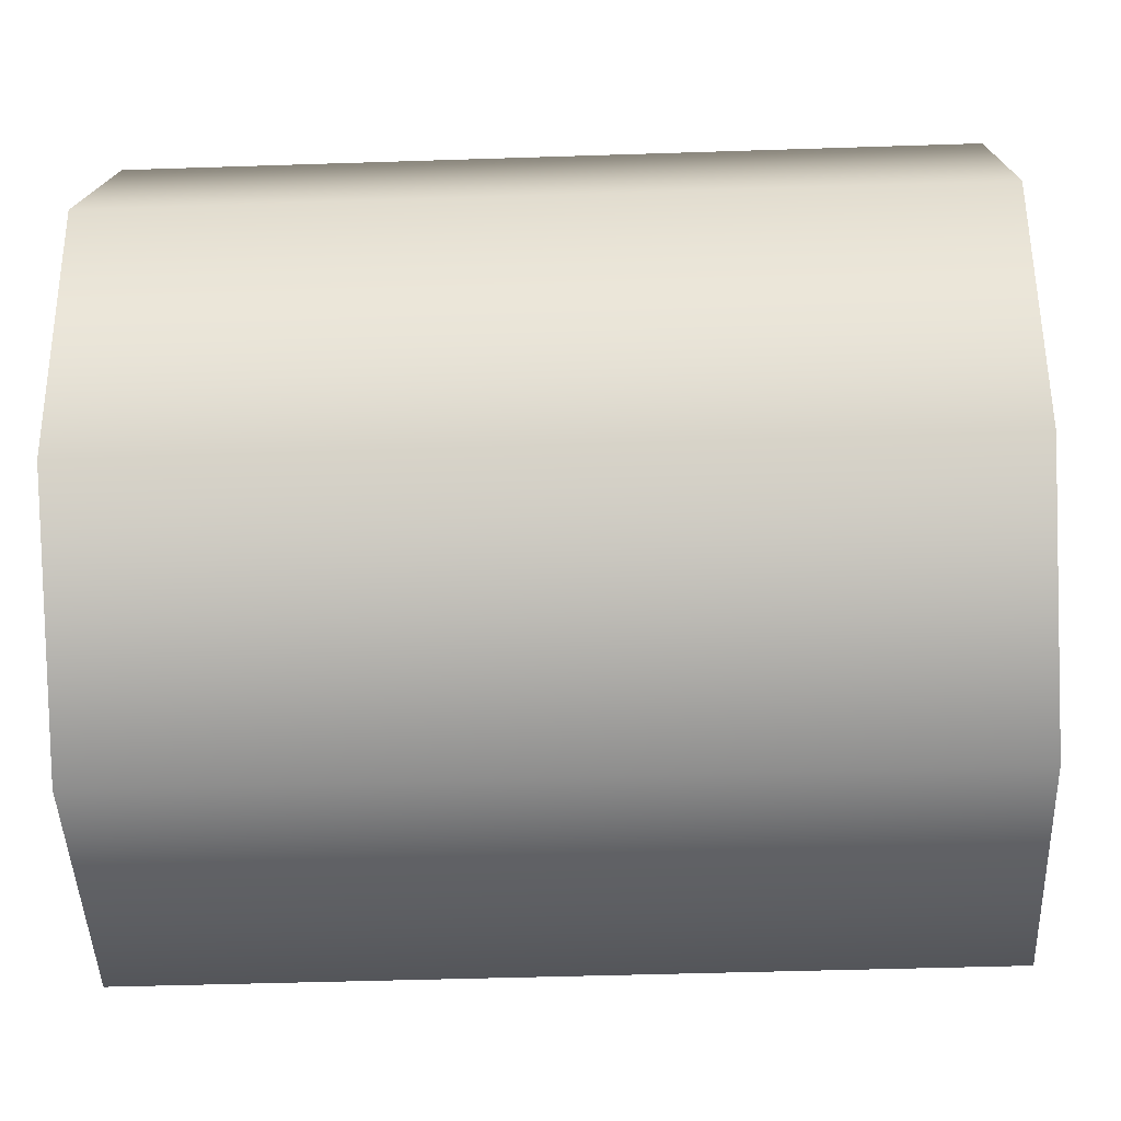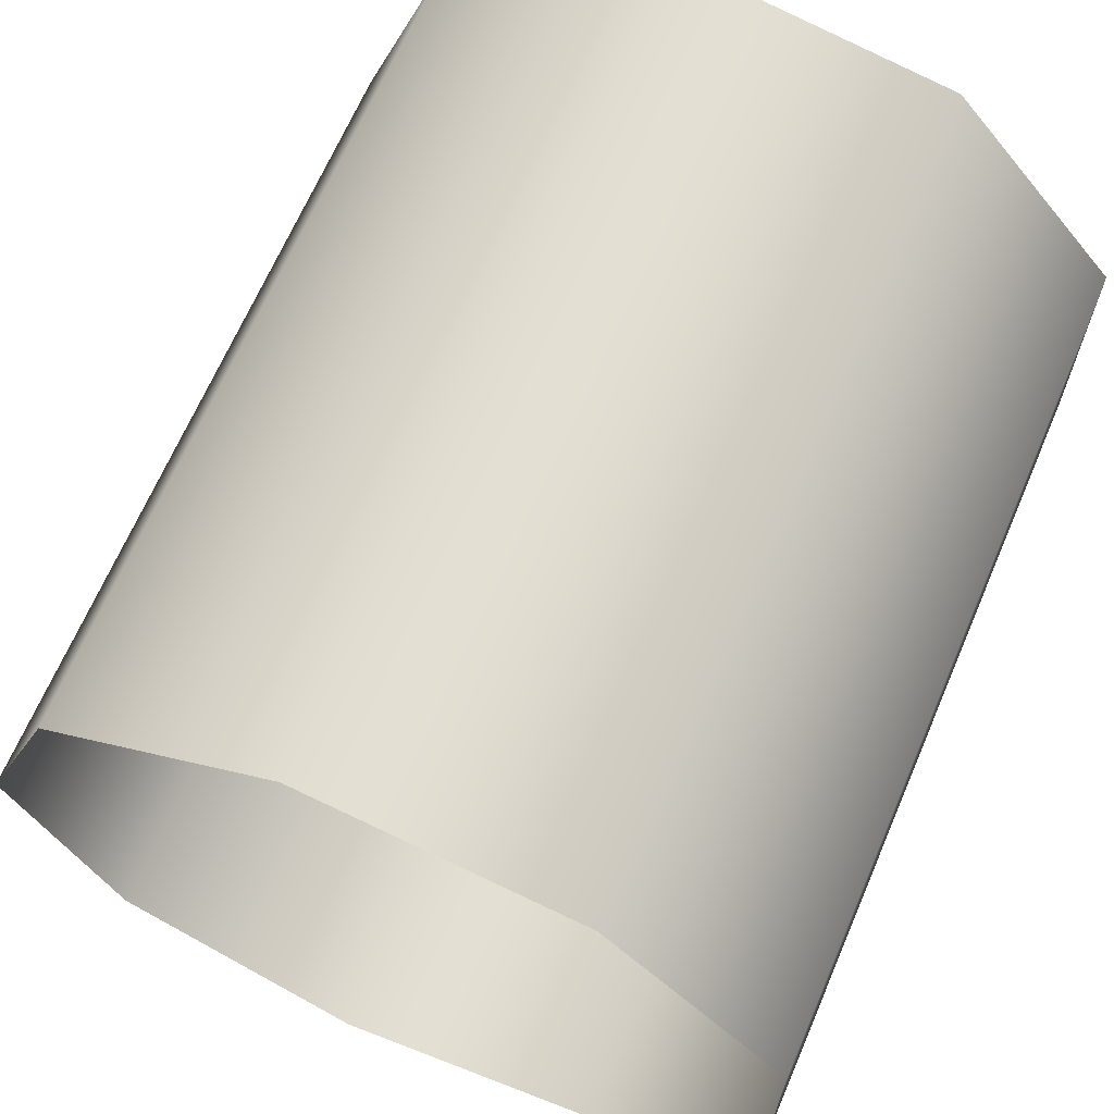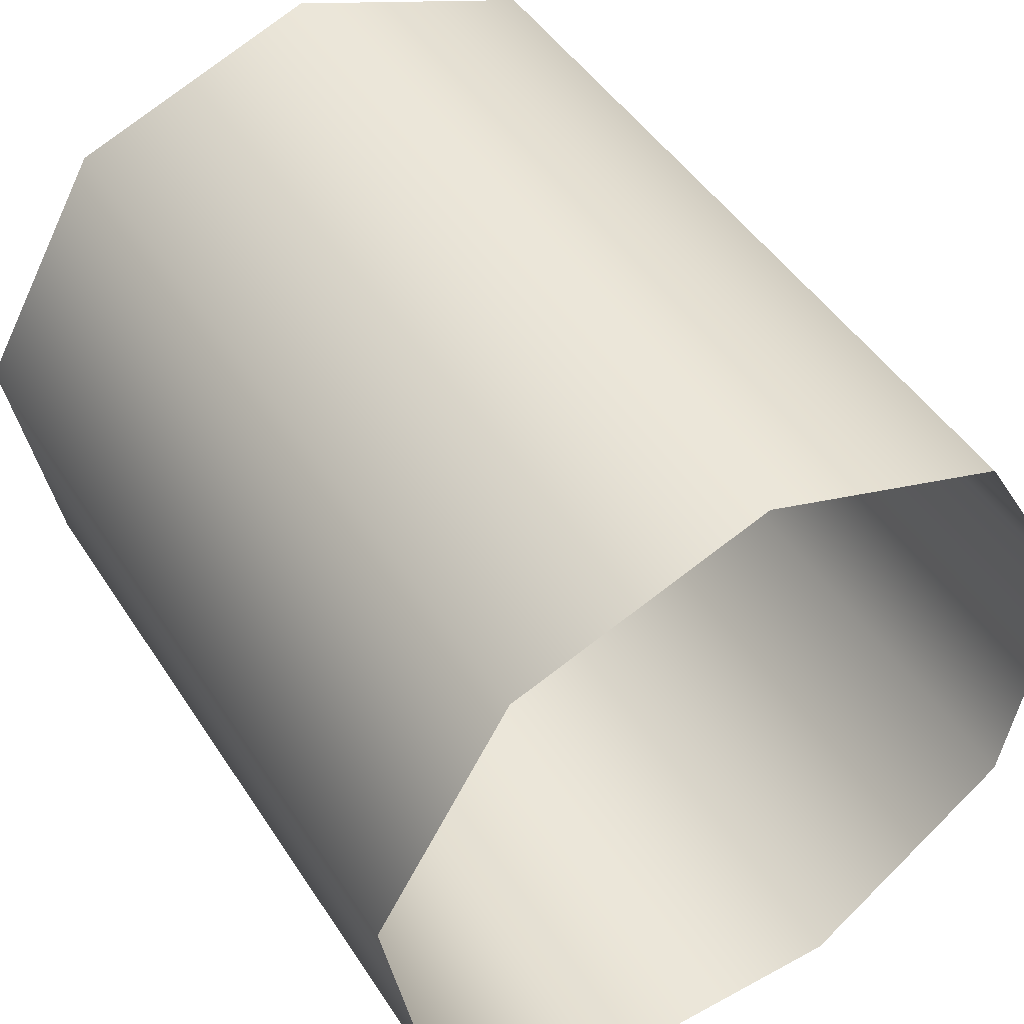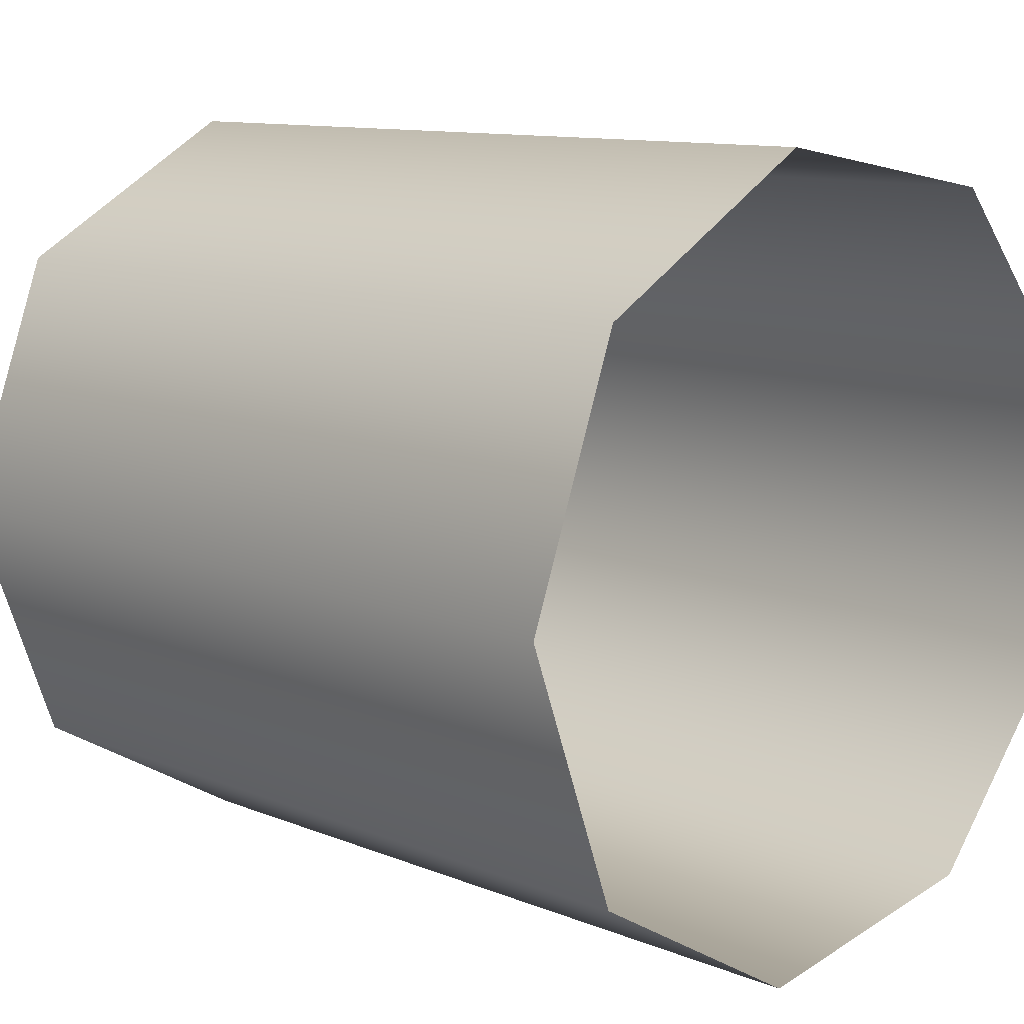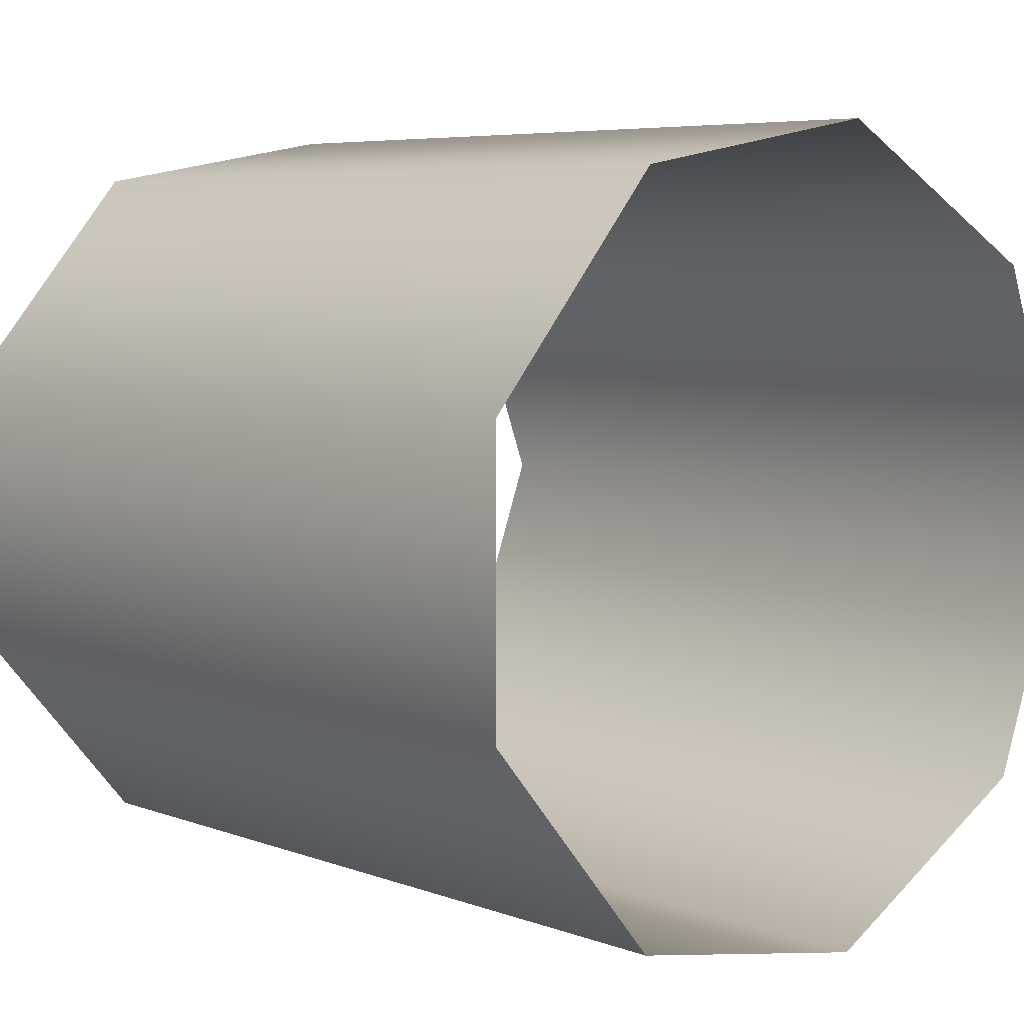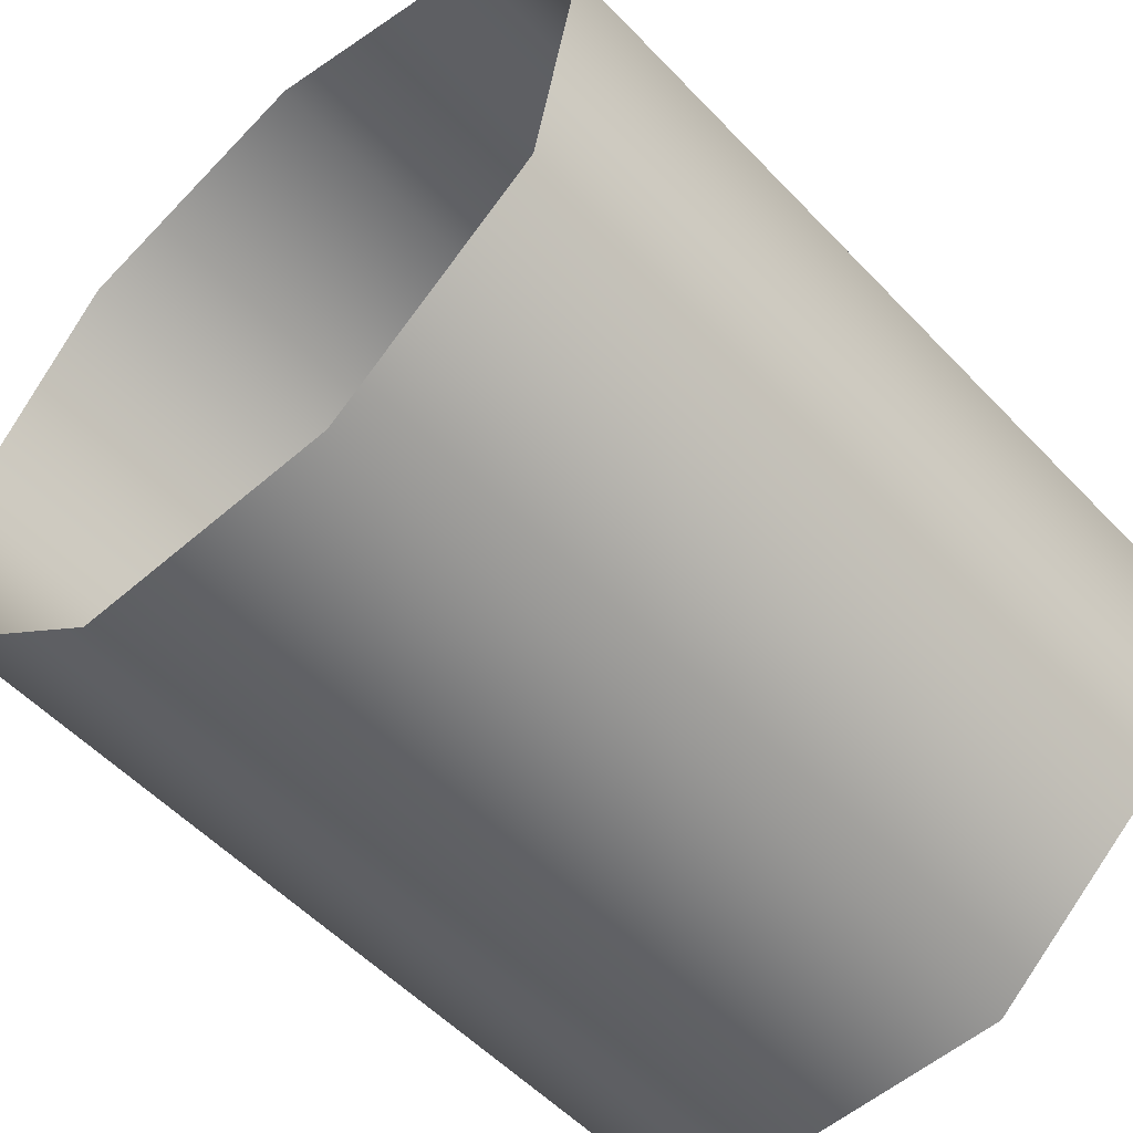
<metadata>
{"format":"obj","ext":"obj","renderer":"f3d","projection":"perspective","resolution":1024,"background":"white","views":[{"elev":-44.8,"azim":-177.8,"up":"+Y"},{"elev":66.8,"azim":-66.8,"up":"+Z"},{"elev":47.4,"azim":-121.5,"up":"+Y"},{"elev":10.9,"azim":-134.8,"up":"+Z"},{"elev":6.0,"azim":48.3,"up":"+Z"},{"elev":-54.9,"azim":132.5,"up":"+Y"}]}
</metadata>
<code>
o #ID1005
v -0.2259 -0.5173 0.4569
v -0.1862 -0.5286 0.4634
v -0.2259 -0.5286 0.4634
v -0.1862 -0.5173 0.4569
v -0.1862 -0.5173 0.4569
v -0.2259 -0.5173 0.4569
v -0.1862 -0.5286 0.4634
v -0.2259 -0.5286 0.4634
v -0.1862 -0.5128 0.4446
v -0.2259 -0.5128 0.4446
v -0.1862 -0.5128 0.4446
v -0.2259 -0.5128 0.4446
v -0.1862 -0.5415 0.4612
v -0.2259 -0.5415 0.4612
v -0.1862 -0.5415 0.4612
v -0.2259 -0.5415 0.4612
v -0.1862 -0.5173 0.4324
v -0.2259 -0.5173 0.4324
v -0.1862 -0.5173 0.4324
v -0.2259 -0.5173 0.4324
v -0.2259 -0.5499 0.4512
v -0.1862 -0.5499 0.4512
v -0.1862 -0.5499 0.4512
v -0.2259 -0.5499 0.4512
v -0.2259 -0.5286 0.4258
v -0.1862 -0.5286 0.4258
v -0.2259 -0.5286 0.4258
v -0.1862 -0.5286 0.4258
v -0.2259 -0.5499 0.4381
v -0.1862 -0.5499 0.4381
v -0.1862 -0.5499 0.4381
v -0.2259 -0.5499 0.4381
v -0.2259 -0.5415 0.4281
v -0.1862 -0.5415 0.4281
v -0.2259 -0.5415 0.4281
v -0.1862 -0.5415 0.4281
f 1 2 3
f 2 1 4
f 5 6 7
f 8 7 6
f 9 1 10
f 1 9 4
f 5 11 6
f 12 6 11
f 3 13 14
f 13 3 2
f 7 8 15
f 16 15 8
f 17 10 18
f 10 17 9
f 11 19 12
f 20 12 19
f 13 21 14
f 21 13 22
f 23 15 24
f 16 24 15
f 17 25 26
f 25 17 18
f 20 19 27
f 28 27 19
f 22 29 21
f 29 22 30
f 31 23 32
f 24 32 23
f 26 33 34
f 33 26 25
f 27 28 35
f 36 35 28
f 30 33 29
f 33 30 34
f 36 31 35
f 32 35 31

</code>
